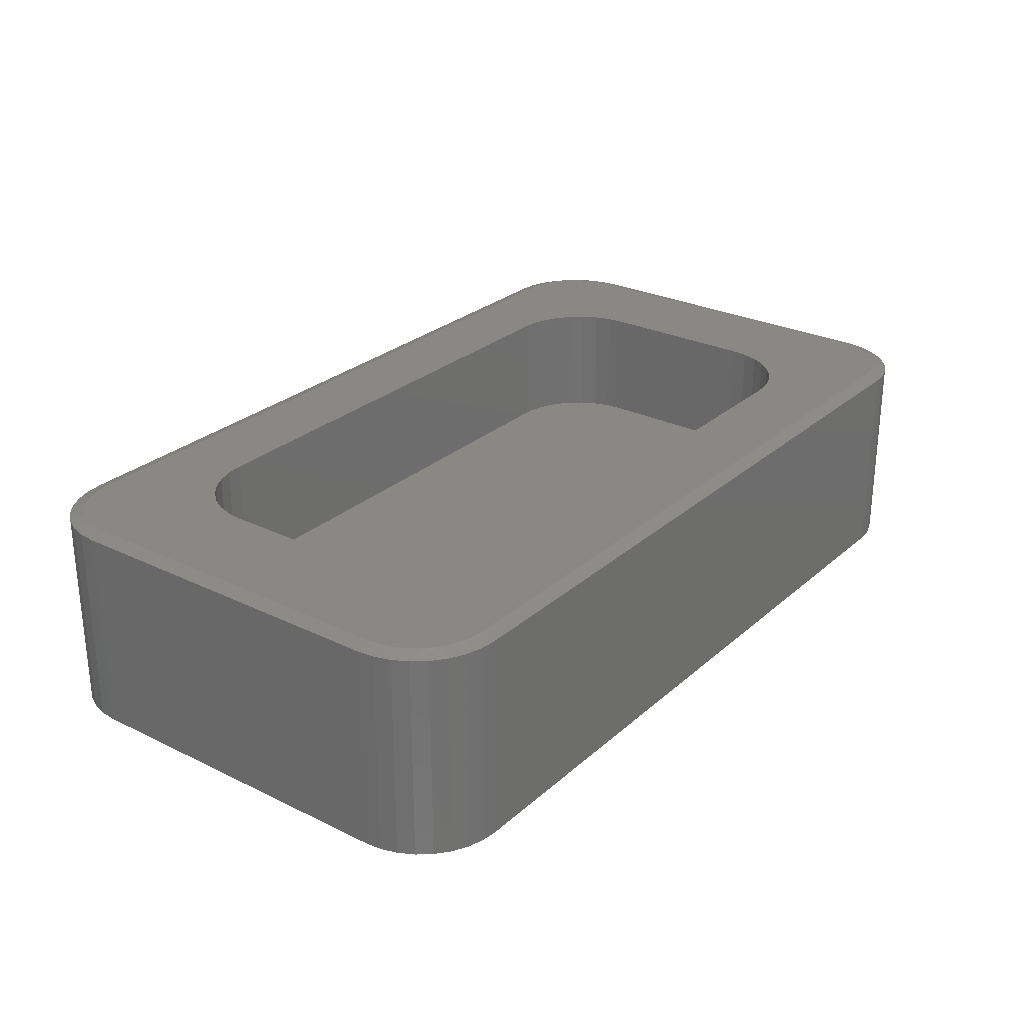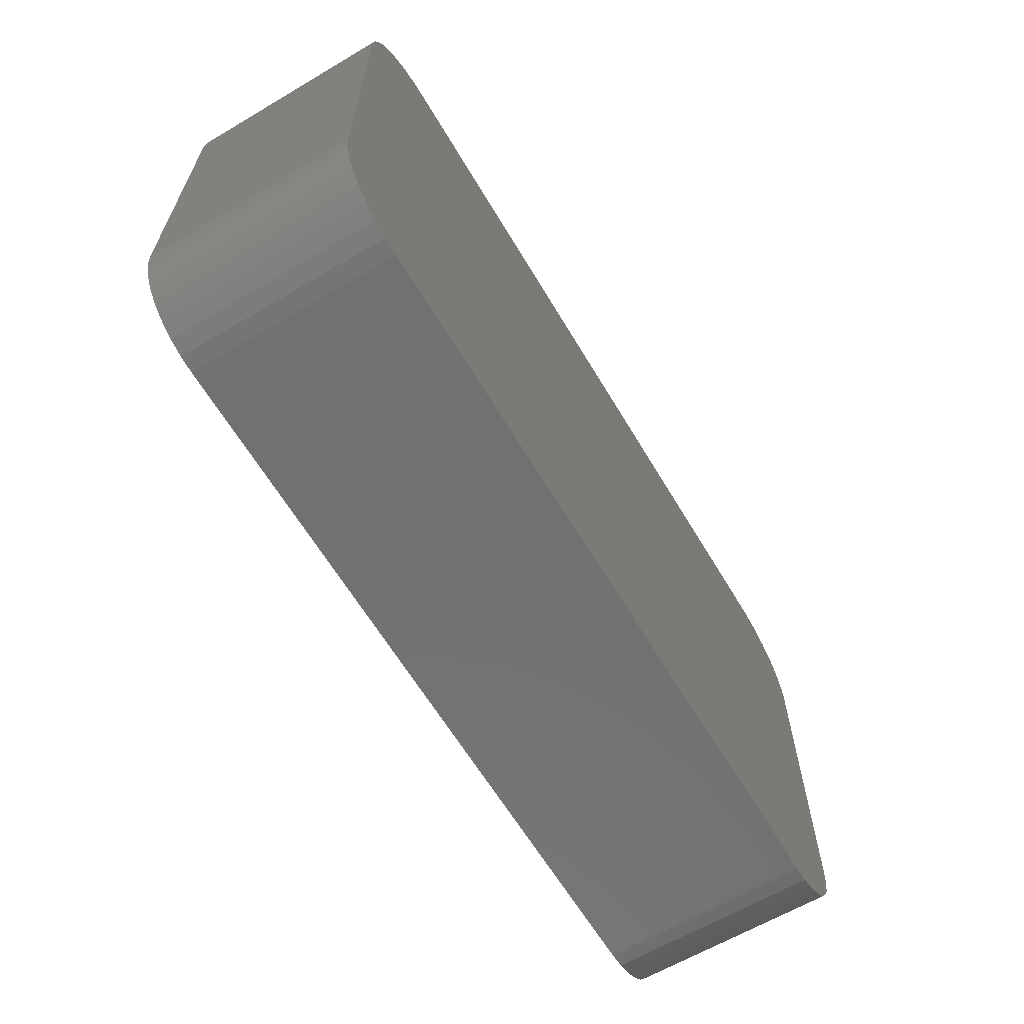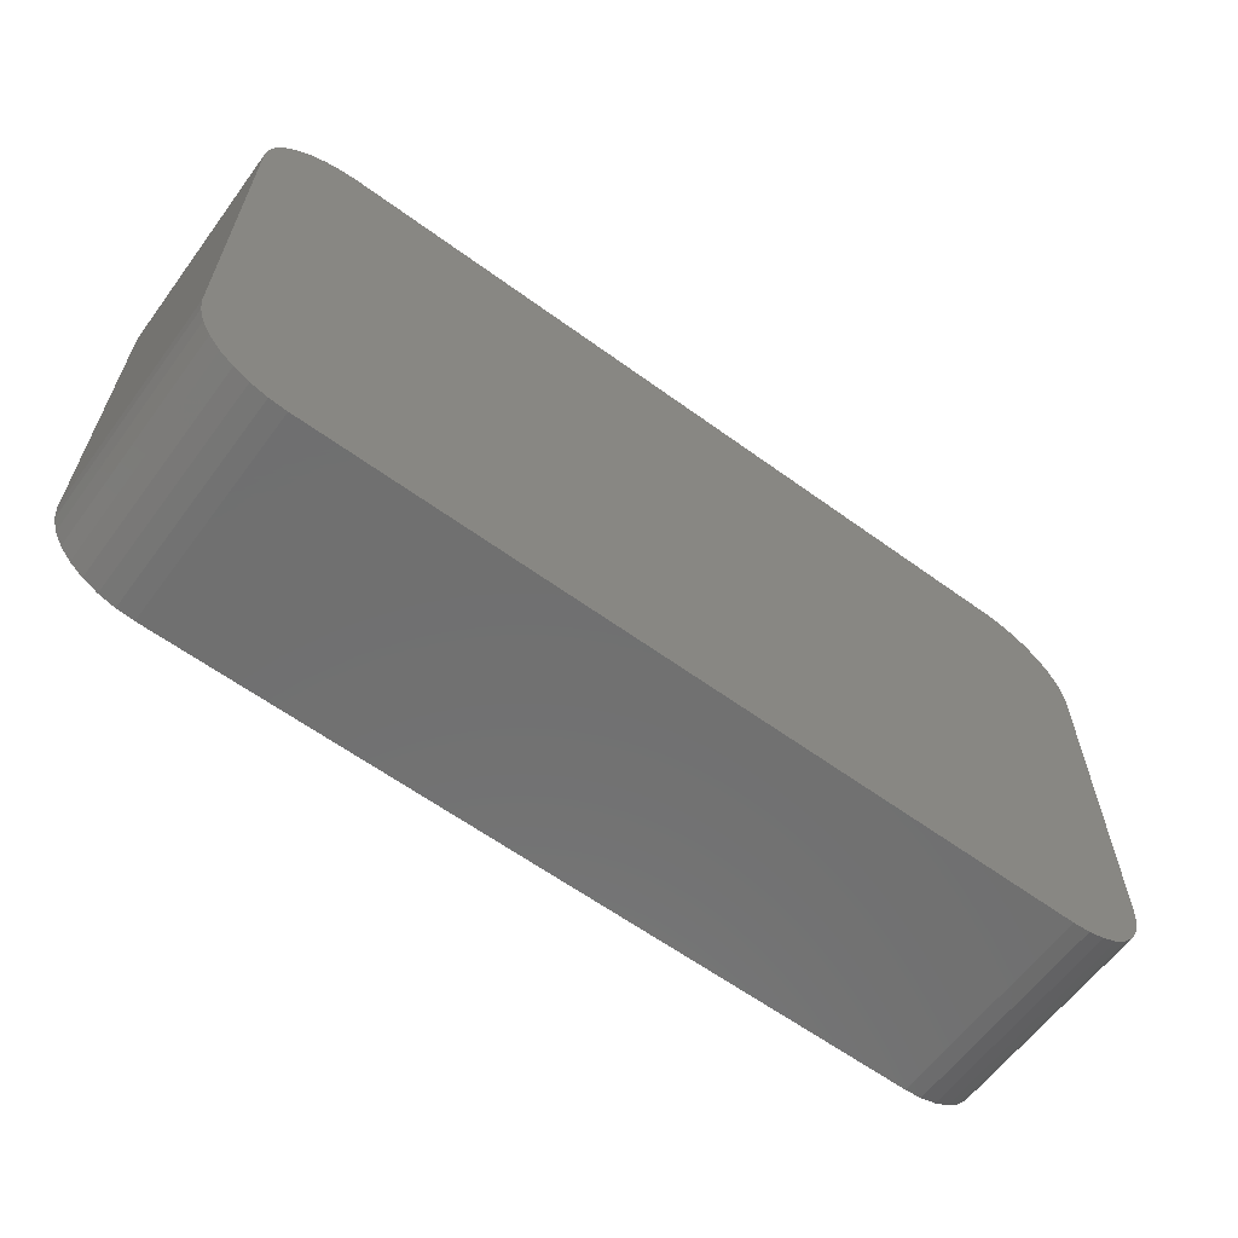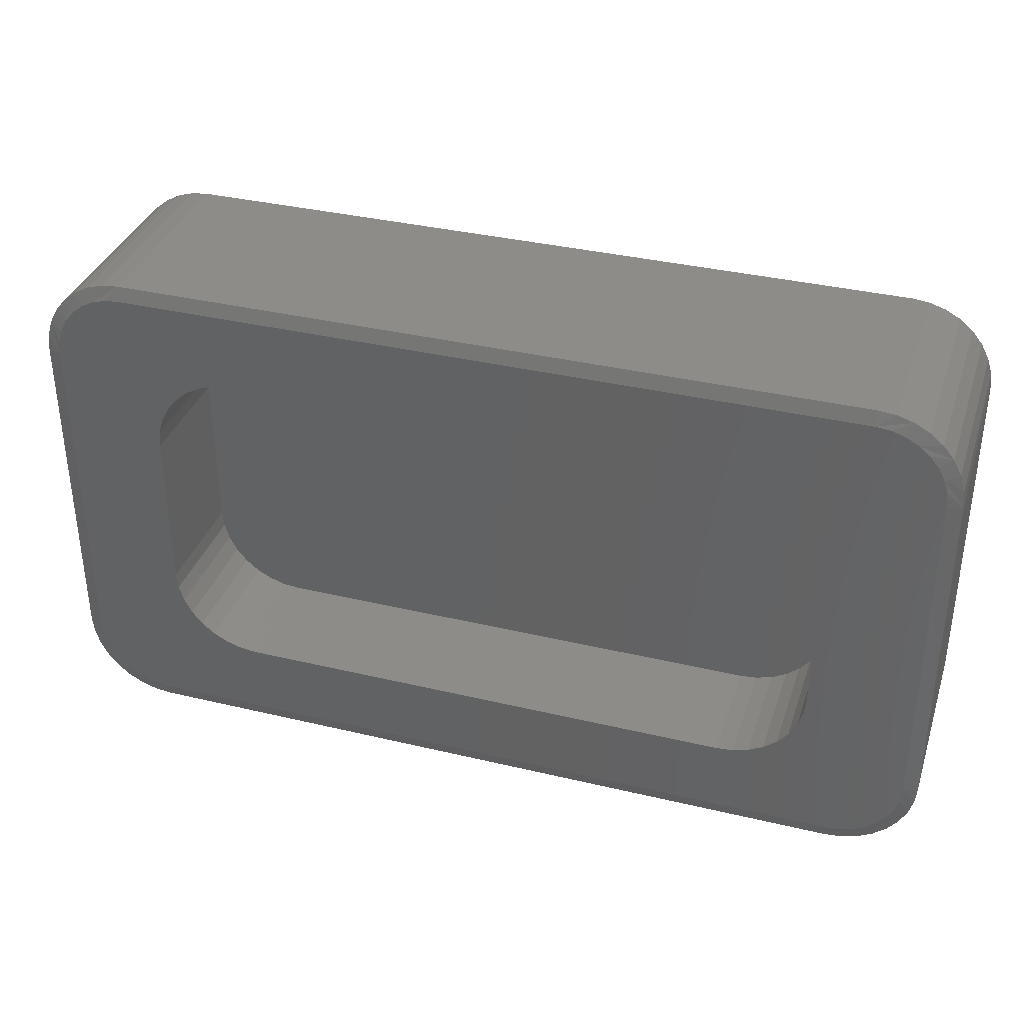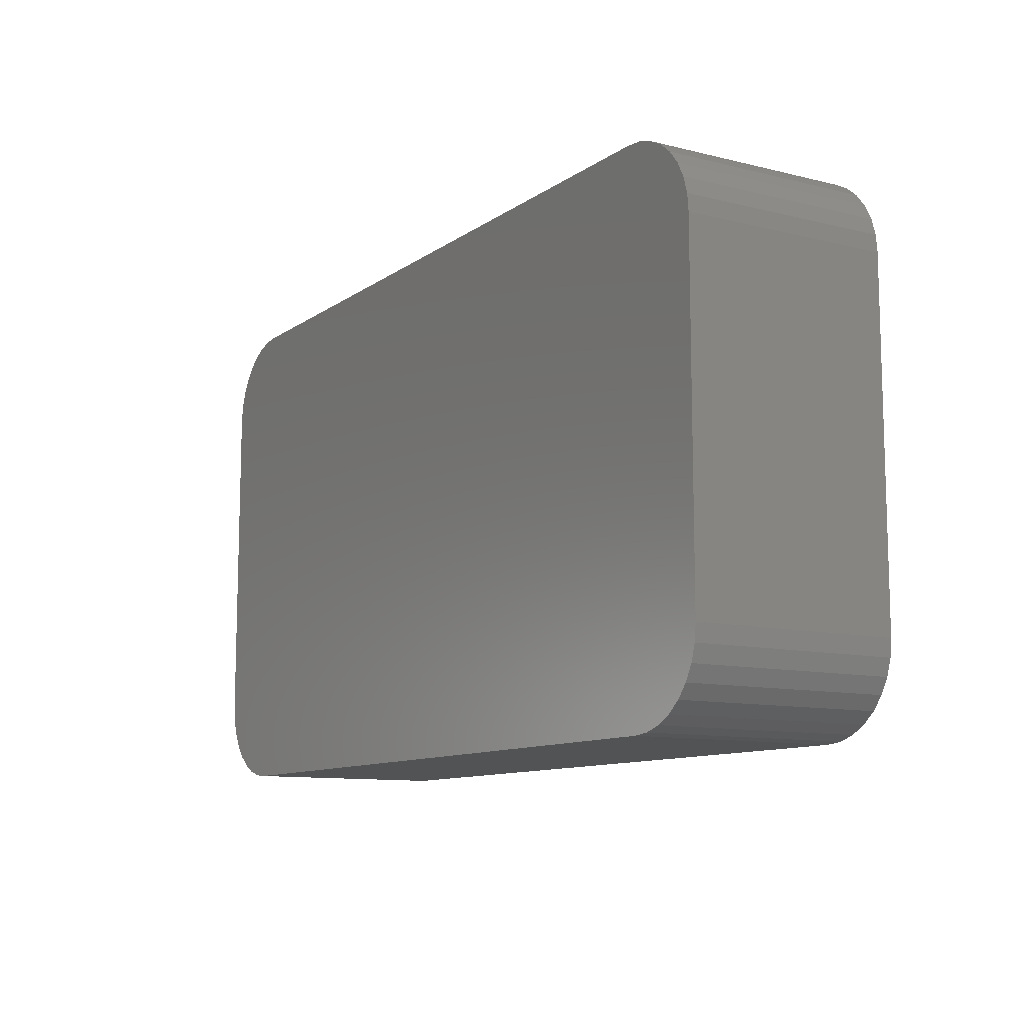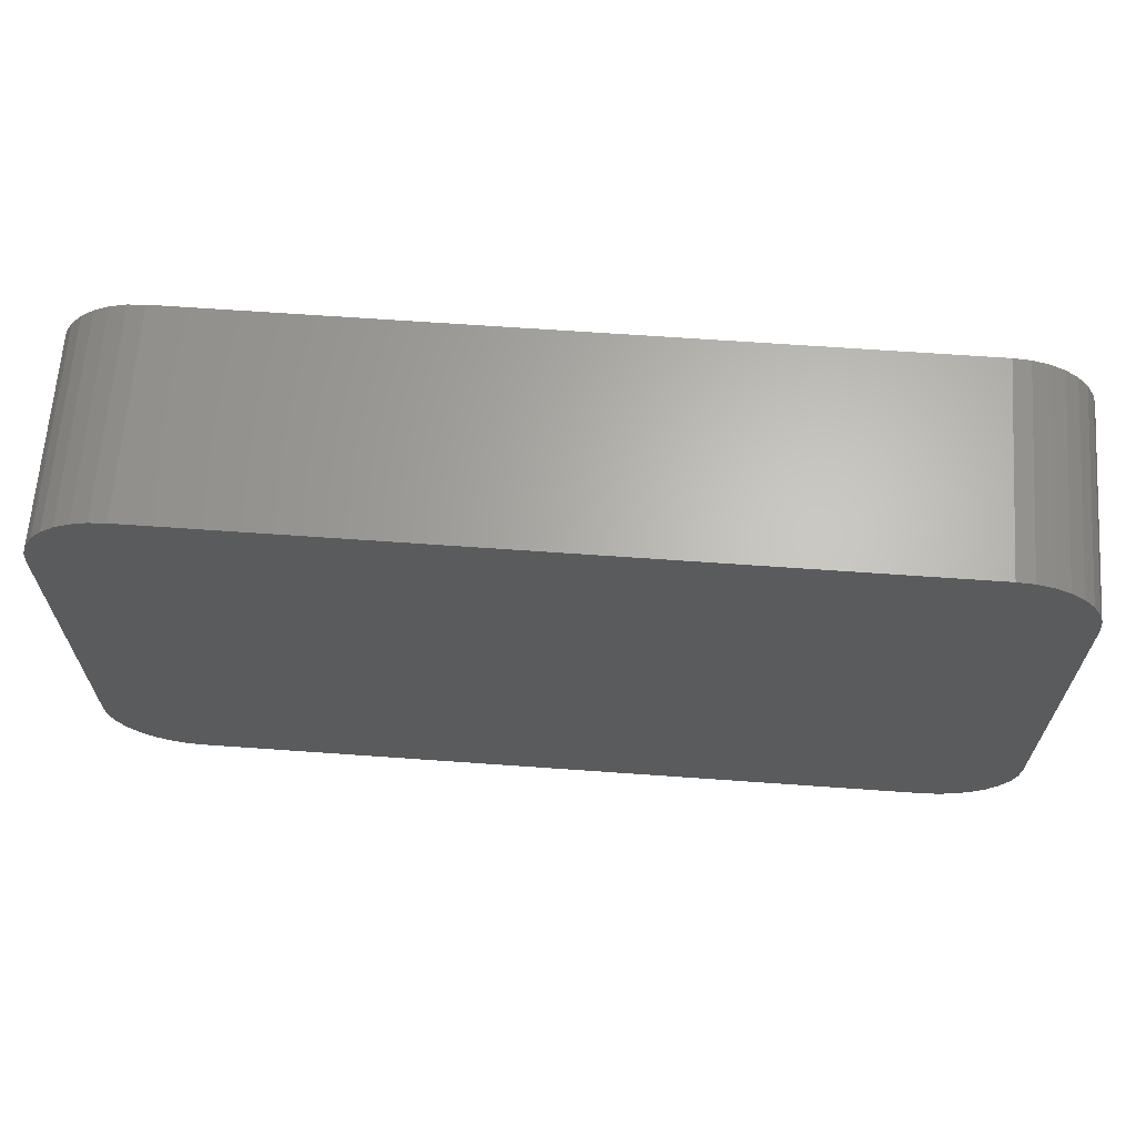
<metadata>
{"format":"stl","ext":"stl","renderer":"f3d","projection":"perspective","resolution":1024,"background":"white","views":[{"elev":27.1,"azim":127.0,"up":"+Y"},{"elev":-63.3,"azim":-59.2,"up":"+Z"},{"elev":-61.7,"azim":-36.5,"up":"+Z"},{"elev":35.6,"azim":-162.5,"up":"+Z"},{"elev":-10.6,"azim":58.4,"up":"+Z"},{"elev":65.1,"azim":4.1,"up":"+Z"}]}
</metadata>
<code>
# stl→obj: 180 verts, 356 faces
v -0.4136 1.162e-16 -0.2739
v 0.4214 2.171e-17 -0.2739
v 0.6079 1.442e-16 -0.3999
v -0.6079 9.189e-18 -0.3999
v -0.631 6.746e-18 -0.3976
v -0.6533 4.649e-18 -0.3909
v -0.6738 2.98e-18 -0.3799
v -0.6918 1.803e-18 -0.3652
v -0.7066 1.163e-18 -0.3472
v -0.7175 1.084e-18 -0.3267
v -0.7243 1.57e-18 -0.3044
v -0.7266 2.602e-18 -0.2812
v 0.7266 1.639e-16 -0.2813
v 0.7243 1.624e-16 -0.3044
v 0.7175 1.604e-16 -0.3267
v 0.7066 1.581e-16 -0.3472
v 0.6918 1.554e-16 -0.3652
v 0.6738 1.526e-16 -0.3799
v 0.6533 1.497e-16 -0.3909
v 0.631 1.469e-16 -0.3976
v -0.4136 8.931e-17 0.2788
v -0.7266 3.416e-17 0.2872
v -0.7243 3.569e-17 0.3103
v -0.7175 3.768e-17 0.3326
v -0.7066 4.004e-17 0.3531
v -0.6918 4.267e-17 0.3711
v -0.6738 4.549e-17 0.3858
v -0.6533 4.837e-17 0.3968
v -0.631 5.122e-17 0.4036
v -0.6079 5.392e-17 0.4058
v 0.6079 1.889e-16 0.4058
v 0.4214 -7.181e-18 0.2788
v 0.631 1.913e-16 0.4036
v 0.6533 1.934e-16 0.3968
v 0.6738 1.951e-16 0.3858
v 0.6918 1.963e-16 0.3711
v 0.7066 1.969e-16 0.3531
v 0.7175 1.97e-16 0.3326
v 0.7243 1.965e-16 0.3103
v 0.7266 1.955e-16 0.2872
v -0.5547 1.09e-16 0.1377
v -0.5547 1.267e-16 -0.1328
v -0.552 2.87e-17 -0.1603
v -0.5439 2.812e-17 -0.1868
v -0.5309 2.821e-17 -0.2112
v -0.5134 2.897e-17 -0.2326
v -0.492 3.037e-17 -0.2501
v -0.4676 3.236e-17 -0.2632
v -0.4411 3.485e-17 -0.2712
v -0.4411 6.523e-17 0.2761
v -0.4676 6.185e-17 0.268
v -0.492 5.841e-17 0.255
v -0.5134 5.507e-17 0.2375
v -0.5309 5.193e-17 0.2161
v -0.5439 4.913e-17 0.1917
v -0.552 4.677e-17 0.1652
v 0.4489 1.337e-16 -0.2712
v 0.4754 1.37e-16 -0.2632
v 0.4998 1.405e-16 -0.2501
v 0.5212 1.438e-16 -0.2326
v 0.5387 1.47e-16 -0.2112
v 0.5518 1.498e-16 -0.1868
v 0.5598 1.521e-16 -0.1603
v 0.5625 -1.79e-18 -0.1328
v 0.5625 -1.567e-17 0.1377
v 0.5598 1.702e-16 0.1652
v 0.5518 1.708e-16 0.1917
v 0.5387 1.707e-16 0.2161
v 0.5212 1.699e-16 0.2375
v 0.4998 1.685e-16 0.255
v 0.4754 1.665e-16 0.268
v 0.4489 1.64e-16 0.2761
v 0.5625 -0.1953 0.1377
v 0.5625 -0.1953 -0.1328
v 0.5212 -0.1953 0.2375
v 0.5387 -0.1953 0.2161
v 0.5518 -0.1953 0.1917
v 0.5598 -0.1953 0.1652
v 0.4998 -0.1953 0.255
v 0.4754 -0.1953 0.268
v 0.4489 -0.1953 0.2761
v 0.4214 -0.1953 0.2788
v -0.4136 -0.1953 0.2788
v -0.5134 -0.1953 0.2375
v -0.492 -0.1953 0.255
v -0.4676 -0.1953 0.268
v -0.4411 -0.1953 0.2761
v -0.5309 -0.1953 0.2161
v -0.5439 -0.1953 0.1917
v -0.552 -0.1953 0.1652
v -0.5547 -0.1953 0.1377
v -0.5547 -0.1953 -0.1328
v -0.5134 -0.1953 -0.2326
v -0.5309 -0.1953 -0.2112
v -0.5439 -0.1953 -0.1868
v -0.552 -0.1953 -0.1603
v -0.492 -0.1953 -0.2501
v -0.4676 -0.1953 -0.2632
v -0.4411 -0.1953 -0.2712
v -0.4136 -0.1953 -0.2739
v 0.4214 -0.1953 -0.2739
v 0.5212 -0.1953 -0.2326
v 0.4998 -0.1953 -0.2501
v 0.4754 -0.1953 -0.2632
v 0.4489 -0.1953 -0.2712
v 0.5387 -0.1953 -0.2112
v 0.5518 -0.1953 -0.1868
v 0.5598 -0.1953 -0.1603
v -0.75 -0.3516 0.2872
v -0.75 -0.007812 0.2872
v -0.75 -0.3516 -0.2812
v -0.75 -0.007812 -0.2812
v -0.7473 -0.007812 0.3149
v -0.7473 -0.3516 0.3149
v -0.7392 -0.007812 0.3416
v -0.7392 -0.3516 0.3416
v -0.7261 -0.007812 0.3661
v -0.7261 -0.3516 0.3661
v -0.7084 -0.007812 0.3877
v -0.7084 -0.3516 0.3877
v -0.6868 -0.007812 0.4053
v -0.6868 -0.3516 0.4053
v -0.6623 -0.007812 0.4185
v -0.6623 -0.3516 0.4185
v -0.6356 -0.007812 0.4265
v -0.6356 -0.3516 0.4265
v -0.6079 -0.007812 0.4293
v -0.6079 -0.3516 0.4293
v 0.6079 -0.3516 0.4293
v 0.6079 -0.007812 0.4293
v 0.6356 -0.007812 0.4265
v 0.6356 -0.3516 0.4265
v 0.6623 -0.007812 0.4185
v 0.6623 -0.3516 0.4185
v 0.6868 -0.007812 0.4053
v 0.6868 -0.3516 0.4053
v 0.7084 -0.007812 0.3877
v 0.7084 -0.3516 0.3877
v 0.7261 -0.007812 0.3661
v 0.7261 -0.3516 0.3661
v 0.7392 -0.007812 0.3416
v 0.7392 -0.3516 0.3416
v 0.7473 -0.007812 0.3149
v 0.7473 -0.3516 0.3149
v 0.75 -0.007812 0.2872
v 0.75 -0.3516 0.2872
v 0.75 -0.3516 -0.2812
v 0.75 -0.007812 -0.2812
v 0.7473 -0.007812 -0.309
v 0.7473 -0.3516 -0.309
v 0.7392 -0.007812 -0.3356
v 0.7392 -0.3516 -0.3356
v 0.7261 -0.007812 -0.3602
v 0.7261 -0.3516 -0.3602
v 0.7084 -0.007812 -0.3817
v 0.7084 -0.3516 -0.3817
v 0.6868 -0.007812 -0.3994
v 0.6868 -0.3516 -0.3994
v 0.6623 -0.007812 -0.4125
v 0.6623 -0.3516 -0.4125
v 0.6356 -0.007812 -0.4206
v 0.6356 -0.3516 -0.4206
v 0.6079 -0.007812 -0.4234
v 0.6079 -0.3516 -0.4234
v -0.6079 -0.3516 -0.4234
v -0.6079 -0.007812 -0.4234
v -0.6356 -0.007812 -0.4206
v -0.6356 -0.3516 -0.4206
v -0.6623 -0.007812 -0.4125
v -0.6623 -0.3516 -0.4125
v -0.6868 -0.007812 -0.3994
v -0.6868 -0.3516 -0.3994
v -0.7084 -0.007812 -0.3817
v -0.7084 -0.3516 -0.3817
v -0.7261 -0.007812 -0.3602
v -0.7261 -0.3516 -0.3602
v -0.7392 -0.007812 -0.3356
v -0.7392 -0.3516 -0.3356
v -0.7473 -0.007812 -0.309
v -0.7473 -0.3516 -0.309
f 1 2 3
f 1 3 4
f 1 4 5
f 1 5 6
f 1 6 7
f 1 7 8
f 1 8 9
f 1 9 10
f 1 10 11
f 1 11 12
f 2 13 14
f 2 14 15
f 2 15 16
f 2 16 17
f 2 17 18
f 2 18 19
f 2 19 20
f 2 20 3
f 21 22 23
f 21 23 24
f 21 24 25
f 21 25 26
f 21 26 27
f 21 27 28
f 21 28 29
f 21 29 30
f 21 30 31
f 21 31 32
f 32 31 33
f 32 33 34
f 32 34 35
f 32 35 36
f 32 36 37
f 32 37 38
f 32 38 39
f 32 39 40
f 12 41 42
f 12 42 43
f 12 43 44
f 12 44 45
f 12 45 46
f 12 46 47
f 12 47 48
f 12 48 49
f 12 49 1
f 22 21 50
f 22 50 51
f 22 51 52
f 22 52 53
f 22 53 54
f 22 54 55
f 22 55 56
f 22 56 41
f 22 41 12
f 13 2 57
f 13 57 58
f 13 58 59
f 13 59 60
f 13 60 61
f 13 61 62
f 13 62 63
f 13 63 64
f 13 64 65
f 40 13 65
f 40 65 66
f 40 66 67
f 40 67 68
f 40 68 69
f 40 69 70
f 40 70 71
f 40 71 72
f 40 72 32
f 73 65 74
f 74 65 64
f 75 68 76
f 76 68 67
f 76 67 77
f 77 67 66
f 77 66 78
f 78 66 65
f 78 65 73
f 68 75 69
f 69 75 79
f 69 79 70
f 70 79 80
f 70 80 71
f 71 80 81
f 71 81 72
f 72 81 82
f 72 82 32
f 83 21 82
f 82 21 32
f 84 52 85
f 85 52 51
f 85 51 86
f 86 51 50
f 86 50 87
f 87 50 21
f 87 21 83
f 52 84 53
f 53 84 88
f 53 88 54
f 54 88 89
f 54 89 55
f 55 89 90
f 55 90 56
f 56 90 91
f 56 91 41
f 92 42 91
f 91 42 41
f 93 45 94
f 94 45 44
f 94 44 95
f 95 44 43
f 95 43 96
f 96 43 42
f 96 42 92
f 45 93 46
f 46 93 97
f 46 97 47
f 47 97 98
f 47 98 48
f 48 98 99
f 48 99 49
f 49 99 100
f 49 100 1
f 101 2 100
f 100 2 1
f 102 59 103
f 103 59 58
f 103 58 104
f 104 58 57
f 104 57 105
f 105 57 2
f 105 2 101
f 59 102 60
f 60 102 106
f 60 106 61
f 61 106 107
f 61 107 62
f 62 107 108
f 62 108 63
f 63 108 74
f 63 74 64
f 101 99 105
f 101 100 99
f 83 81 87
f 83 82 81
f 87 81 80
f 87 80 86
f 98 105 99
f 86 80 85
f 85 80 79
f 85 79 84
f 84 79 75
f 84 75 88
f 88 75 76
f 88 76 89
f 89 76 77
f 89 77 90
f 90 77 78
f 90 78 91
f 91 78 73
f 91 73 92
f 92 73 74
f 92 74 96
f 96 74 108
f 96 108 95
f 95 108 107
f 95 107 94
f 94 107 106
f 94 106 93
f 93 106 102
f 93 102 97
f 97 102 103
f 97 103 98
f 98 103 104
f 98 104 105
f 109 110 111
f 111 110 112
f 110 109 113
f 113 109 114
f 113 114 115
f 115 114 116
f 115 116 117
f 117 116 118
f 117 118 119
f 119 118 120
f 119 120 121
f 121 120 122
f 121 122 123
f 123 122 124
f 123 124 125
f 125 124 126
f 125 126 127
f 127 126 128
f 129 130 128
f 128 130 127
f 130 129 131
f 131 129 132
f 131 132 133
f 133 132 134
f 133 134 135
f 135 134 136
f 135 136 137
f 137 136 138
f 137 138 139
f 139 138 140
f 139 140 141
f 141 140 142
f 141 142 143
f 143 142 144
f 143 144 145
f 145 144 146
f 147 148 146
f 146 148 145
f 148 147 149
f 149 147 150
f 149 150 151
f 151 150 152
f 151 152 153
f 153 152 154
f 153 154 155
f 155 154 156
f 155 156 157
f 157 156 158
f 157 158 159
f 159 158 160
f 159 160 161
f 161 160 162
f 161 162 163
f 163 162 164
f 165 166 164
f 164 166 163
f 166 165 167
f 167 165 168
f 167 168 169
f 169 168 170
f 169 170 171
f 171 170 172
f 171 172 173
f 173 172 174
f 173 174 175
f 175 174 176
f 175 176 177
f 177 176 178
f 177 178 179
f 179 178 180
f 179 180 112
f 112 180 111
f 27 117 119
f 28 123 29
f 25 117 26
f 117 27 26
f 110 113 24
f 110 24 23
f 110 23 22
f 30 29 123
f 30 123 125
f 30 125 127
f 123 28 121
f 121 28 27
f 121 27 119
f 117 25 115
f 115 25 24
f 115 24 113
f 130 31 127
f 127 31 30
f 37 135 137
f 38 141 39
f 35 135 36
f 135 37 36
f 130 131 34
f 130 34 33
f 130 33 31
f 40 39 141
f 40 141 143
f 40 143 145
f 141 38 139
f 139 38 37
f 139 37 137
f 135 35 133
f 133 35 34
f 133 34 131
f 148 13 145
f 145 13 40
f 18 153 155
f 19 159 20
f 16 153 17
f 153 18 17
f 148 149 15
f 148 15 14
f 148 14 13
f 3 20 159
f 3 159 161
f 3 161 163
f 159 19 157
f 157 19 18
f 157 18 155
f 153 16 151
f 151 16 15
f 151 15 149
f 166 4 163
f 163 4 3
f 9 171 173
f 10 177 11
f 7 171 8
f 171 9 8
f 166 167 6
f 166 6 5
f 166 5 4
f 12 11 177
f 12 177 179
f 12 179 112
f 177 10 175
f 175 10 9
f 175 9 173
f 171 7 169
f 169 7 6
f 169 6 167
f 110 22 112
f 112 22 12
f 165 162 168
f 165 164 162
f 129 126 132
f 129 128 126
f 132 126 124
f 132 124 134
f 160 168 162
f 134 124 136
f 136 124 122
f 136 122 138
f 138 122 120
f 138 120 140
f 140 120 118
f 140 118 142
f 142 118 116
f 142 116 144
f 144 116 114
f 144 114 146
f 146 114 109
f 146 109 147
f 147 109 111
f 147 111 150
f 150 111 180
f 150 180 152
f 152 180 178
f 152 178 154
f 154 178 176
f 154 176 156
f 156 176 174
f 156 174 158
f 158 174 172
f 158 172 160
f 160 172 170
f 160 170 168

</code>
